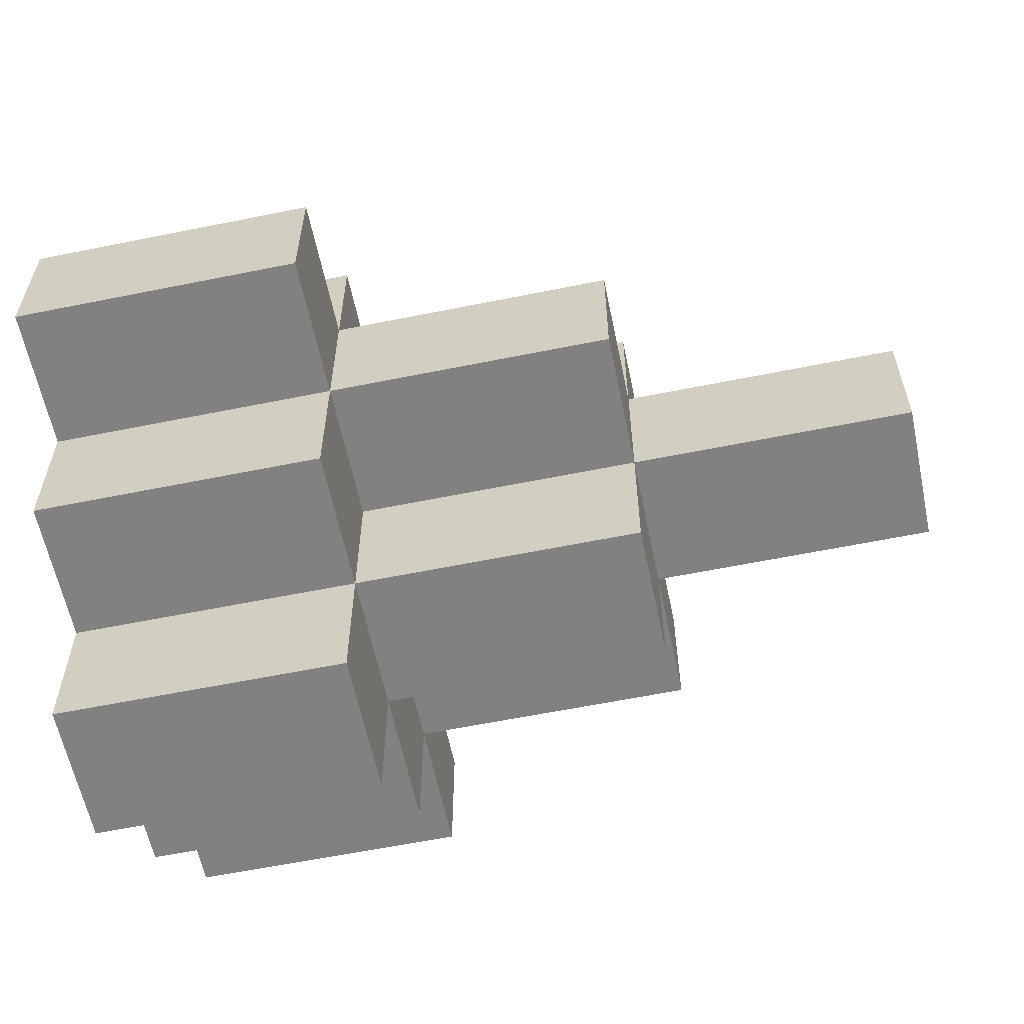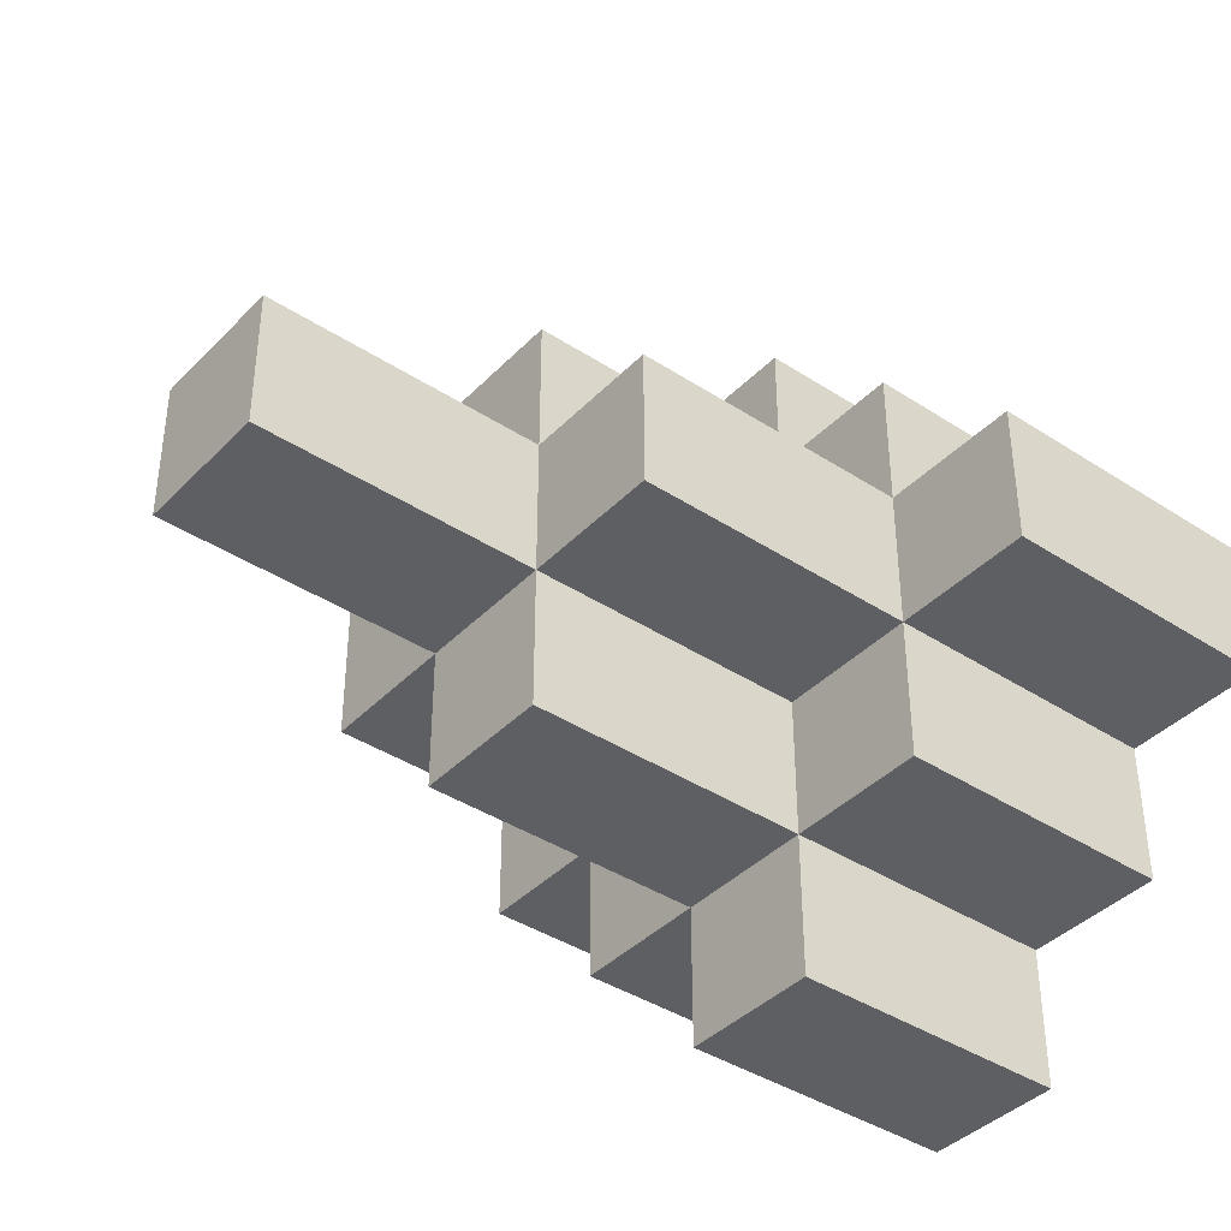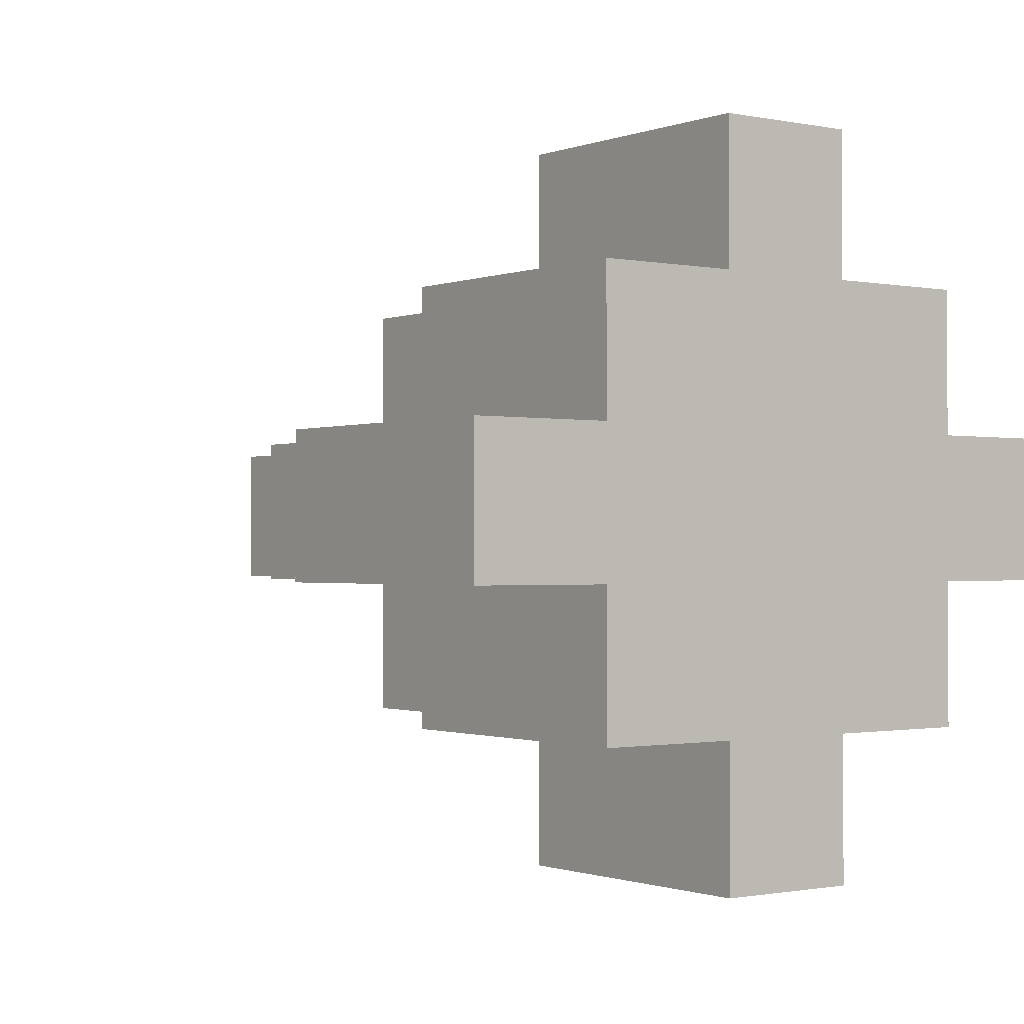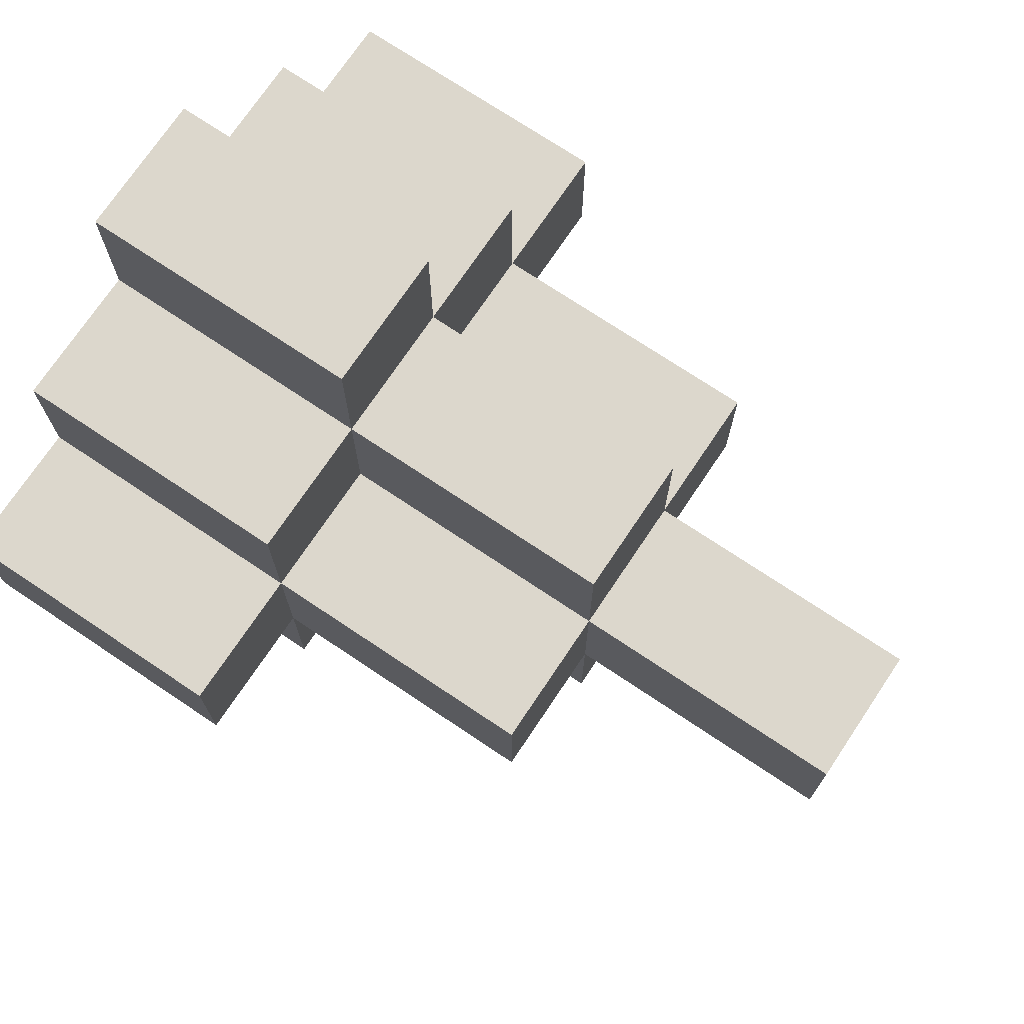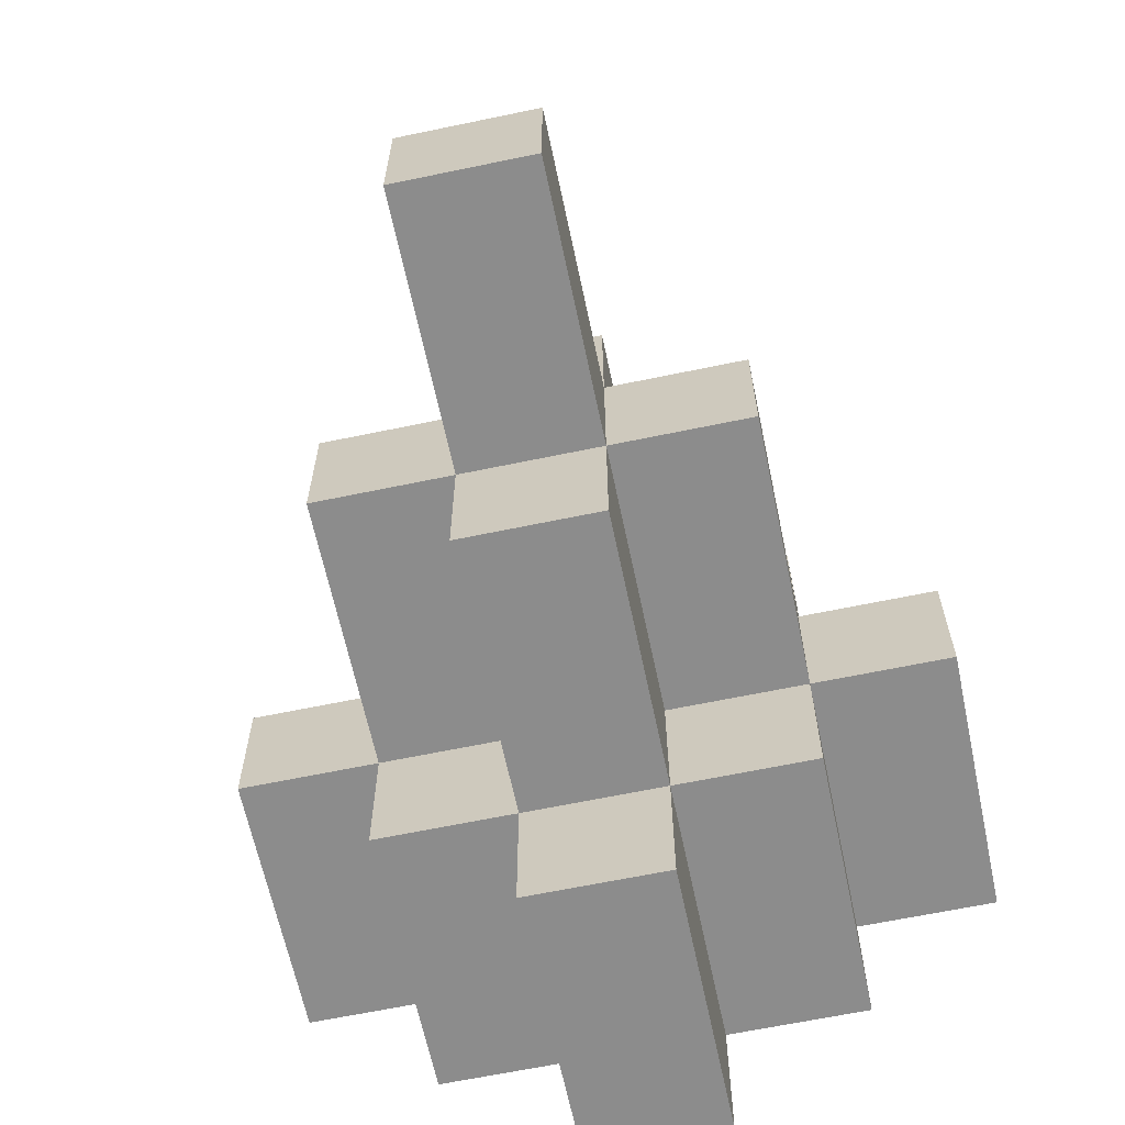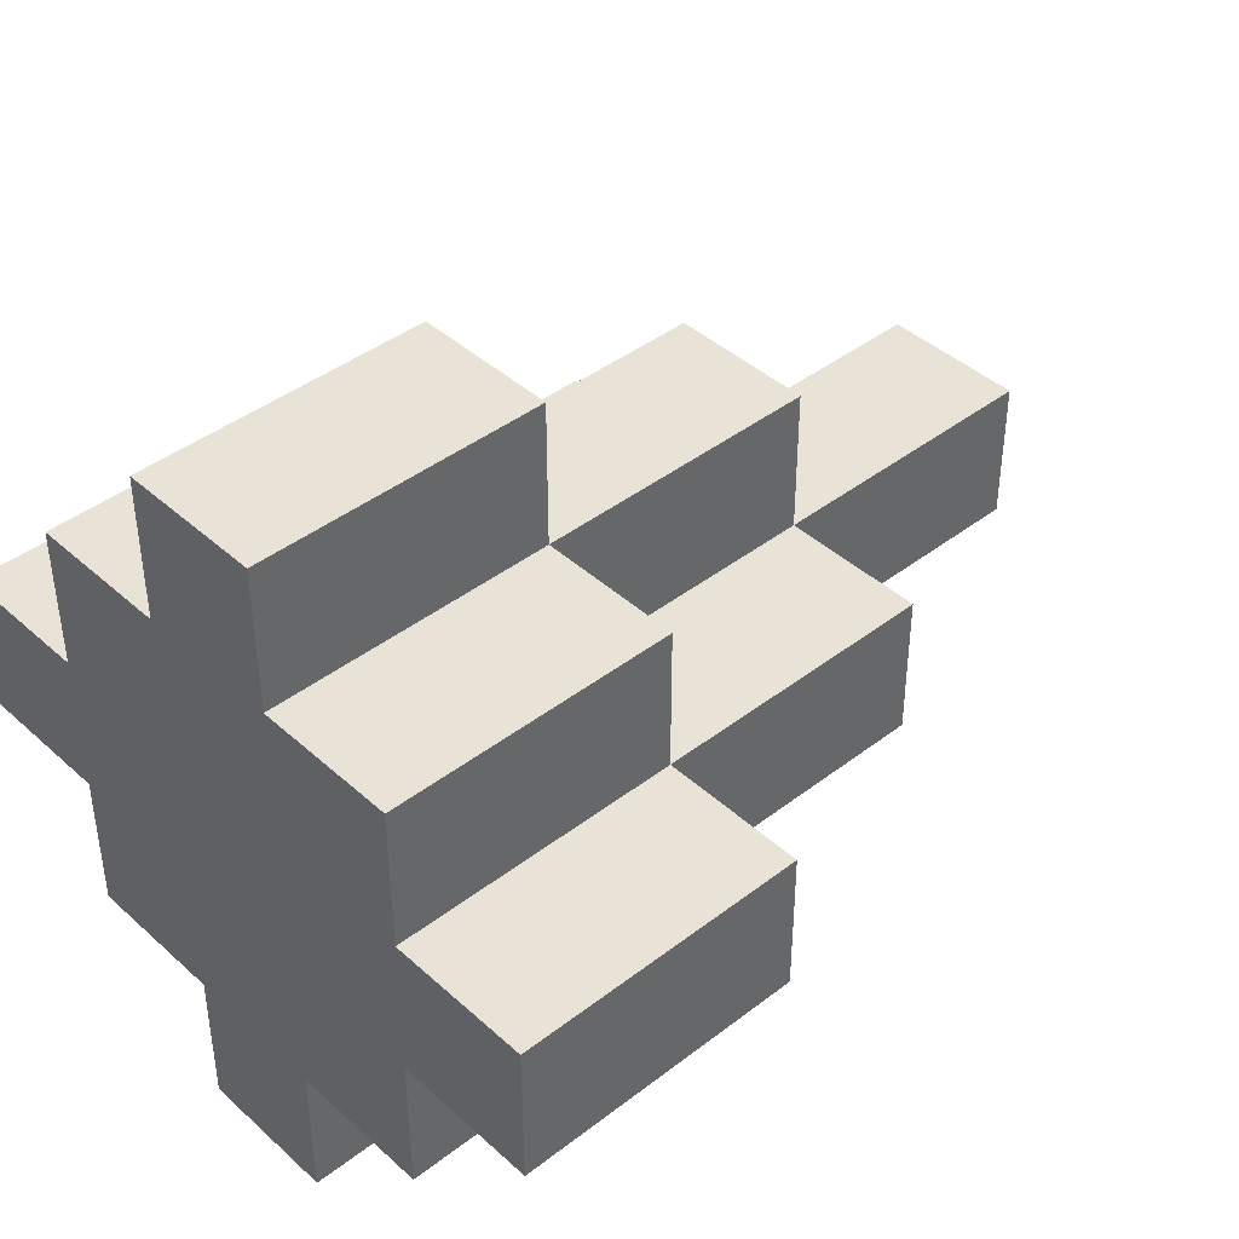
<metadata>
{"format":"obj","ext":"obj","renderer":"f3d","projection":"perspective","resolution":1024,"background":"white","views":[{"elev":-60.4,"azim":-168.3,"up":"+Y"},{"elev":-39.8,"azim":-38.9,"up":"+Y"},{"elev":-1.0,"azim":53.5,"up":"+Y"},{"elev":73.0,"azim":-146.2,"up":"+Y"},{"elev":-64.2,"azim":-78.1,"up":"+Y"},{"elev":41.9,"azim":137.2,"up":"+Y"}]}
</metadata>
<code>
o Arrow
g Arrow
v -3 -0.5 0.5
v -2 -0.5 0.5
v -2 0.5 0.5
v -3 0.5 0.5
v -3 -0.5 -0.5
v -2 -0.5 -0.5
v -2 0.5 -0.5
v -3 0.5 -0.5
v -1 -0.5 0.5
v -1 0.5 0.5
v -1 -0.5 -0.5
v -1 0.5 -0.5
v -1 -0.5 -1.5
v 0 -0.5 -1.5
v 0 0.5 -1.5
v -1 0.5 -1.5
v 0 0.5 -0.5
v 0 -0.5 -0.5
v -1 -0.5 1.5
v 0 -0.5 1.5
v 0 0.5 1.5
v -1 0.5 1.5
v 0 0.5 0.5
v 0 -0.5 0.5
v 0 1.5 0.5
v -1 1.5 0.5
v 0 1.5 -0.5
v -1 1.5 -0.5
v 1 -0.5 -1.5
v 1 0.5 -1.5
v 1 0.5 -0.5
v 1 -0.5 -0.5
v 1 -0.5 1.5
v 1 0.5 1.5
v 1 0.5 0.5
v 1 -0.5 0.5
v 1 1.5 0.5
v 1 1.5 -0.5
v 1 -0.5 2.5
v 2 -0.5 2.5
v 2 0.5 2.5
v 1 0.5 2.5
v 2 0.5 1.5
v 2 -0.5 1.5
v 2 0.5 -1.5
v 2 1.5 -1.5
v 1 1.5 -1.5
v 2 1.5 -0.5
v 2 1.5 1.5
v 1 1.5 1.5
v 2 1.5 0.5
v 2 2.5 0.5
v 1 2.5 0.5
v 2 2.5 -0.5
v 1 2.5 -0.5
v 3 -0.5 -1.5
v 3 -0.5 -0.5
v 3 0.5 -0.5
v 3 0.5 -1.5
v 3 -0.5 0.5
v 3 0.5 0.5
v 3 -0.5 1.5
v 3 0.5 1.5
v 3 -0.5 2.5
v 3 0.5 2.5
v 3 1.5 -1.5
v 3 1.5 -0.5
v 3 1.5 0.5
v 3 1.5 1.5
v 3 2.5 0.5
v 3 2.5 -0.5
v 1 -0.5 -2.5
v 2 -0.5 -2.5
v 2 0.5 -2.5
v 1 0.5 -2.5
v 2 -0.5 -1.5
v 3 -0.5 -2.5
v 3 0.5 -2.5
v -1 -1.5 0.5
v 0 -1.5 0.5
v -1 -1.5 -0.5
v 0 -1.5 -0.5
v 1 -1.5 0.5
v 1 -1.5 -0.5
v 1 -2.5 0.5
v 2 -2.5 0.5
v 2 -1.5 0.5
v 1 -2.5 -0.5
v 2 -2.5 -0.5
v 2 -1.5 -0.5
v 1 -1.5 -1.5
v 2 -1.5 -1.5
v 1 -1.5 1.5
v 2 -1.5 1.5
v 3 -2.5 0.5
v 3 -1.5 0.5
v 3 -2.5 -0.5
v 3 -1.5 -0.5
v 3 -1.5 -1.5
v 3 -1.5 1.5
g Arrow
f 3 1 2
f 3 4 1
f 7 6 5
f 7 5 8
f 8 5 1
f 4 8 1
f 8 3 7
f 8 4 3
f 5 6 2
f 5 2 1
f 10 2 9
f 10 3 2
f 12 11 6
f 12 6 7
f 7 10 12
f 7 3 10
f 6 11 9
f 6 9 2
f 15 14 13
f 15 13 16
f 16 13 11
f 12 16 11
f 16 17 15
f 16 12 17
f 13 14 18
f 13 18 11
f 21 19 20
f 21 22 19
f 10 9 19
f 22 10 19
f 10 21 23
f 10 22 21
f 9 24 20
f 9 20 19
f 25 10 23
f 25 26 10
f 27 17 12
f 27 12 28
f 28 12 10
f 26 28 10
f 28 25 27
f 28 26 25
f 30 29 14
f 30 14 15
f 15 31 30
f 15 17 31
f 14 29 32
f 14 32 18
f 34 20 33
f 34 21 20
f 23 34 35
f 23 21 34
f 24 36 33
f 24 33 20
f 37 23 35
f 37 25 23
f 38 31 17
f 38 17 27
f 27 37 38
f 27 25 37
f 41 39 40
f 41 42 39
f 34 33 39
f 42 34 39
f 34 41 43
f 34 42 41
f 33 44 40
f 33 40 39
f 46 45 30
f 46 30 47
f 47 30 31
f 38 47 31
f 47 48 46
f 47 38 48
f 49 34 43
f 49 50 34
f 37 35 34
f 50 37 34
f 37 49 51
f 37 50 49
f 52 37 51
f 52 53 37
f 54 48 38
f 54 38 55
f 55 38 37
f 53 55 37
f 55 52 54
f 55 53 52
f 59 57 56
f 58 57 59
f 58 60 57
f 61 60 58
f 61 62 60
f 63 62 61
f 65 40 64
f 65 41 40
f 63 64 62
f 65 64 63
f 43 65 63
f 43 41 65
f 44 62 64
f 44 64 40
f 66 59 45
f 66 45 46
f 66 58 59
f 67 58 66
f 46 67 66
f 46 48 67
f 67 61 58
f 68 61 67
f 69 43 63
f 69 49 43
f 68 63 61
f 69 63 68
f 51 69 68
f 51 49 69
f 70 51 68
f 70 52 51
f 71 67 48
f 71 48 54
f 71 68 67
f 70 68 71
f 54 70 71
f 54 52 70
f 74 73 72
f 74 72 75
f 75 72 29
f 30 75 29
f 75 45 74
f 75 30 45
f 72 73 76
f 72 76 29
f 78 77 73
f 78 73 74
f 78 56 77
f 59 56 78
f 74 59 78
f 74 45 59
f 73 77 56
f 73 56 76
f 24 79 80
f 24 9 79
f 18 82 81
f 18 81 11
f 11 81 79
f 9 11 79
f 81 82 80
f 81 80 79
f 36 80 83
f 36 24 80
f 32 84 82
f 32 82 18
f 82 84 83
f 82 83 80
f 87 85 86
f 87 83 85
f 90 89 88
f 90 88 84
f 84 88 85
f 83 84 85
f 88 89 86
f 88 86 85
f 76 92 91
f 76 91 29
f 29 91 84
f 32 29 84
f 91 92 90
f 91 90 84
f 44 93 94
f 44 33 93
f 36 83 93
f 33 36 93
f 83 87 94
f 83 94 93
f 96 86 95
f 96 87 86
f 98 97 89
f 98 89 90
f 98 95 97
f 96 95 98
f 89 97 95
f 89 95 86
f 56 99 92
f 56 92 76
f 56 98 99
f 57 98 56
f 92 99 98
f 92 98 90
f 57 96 98
f 60 96 57
f 62 94 100
f 62 44 94
f 60 100 96
f 62 100 60
f 87 96 100
f 87 100 94

</code>
